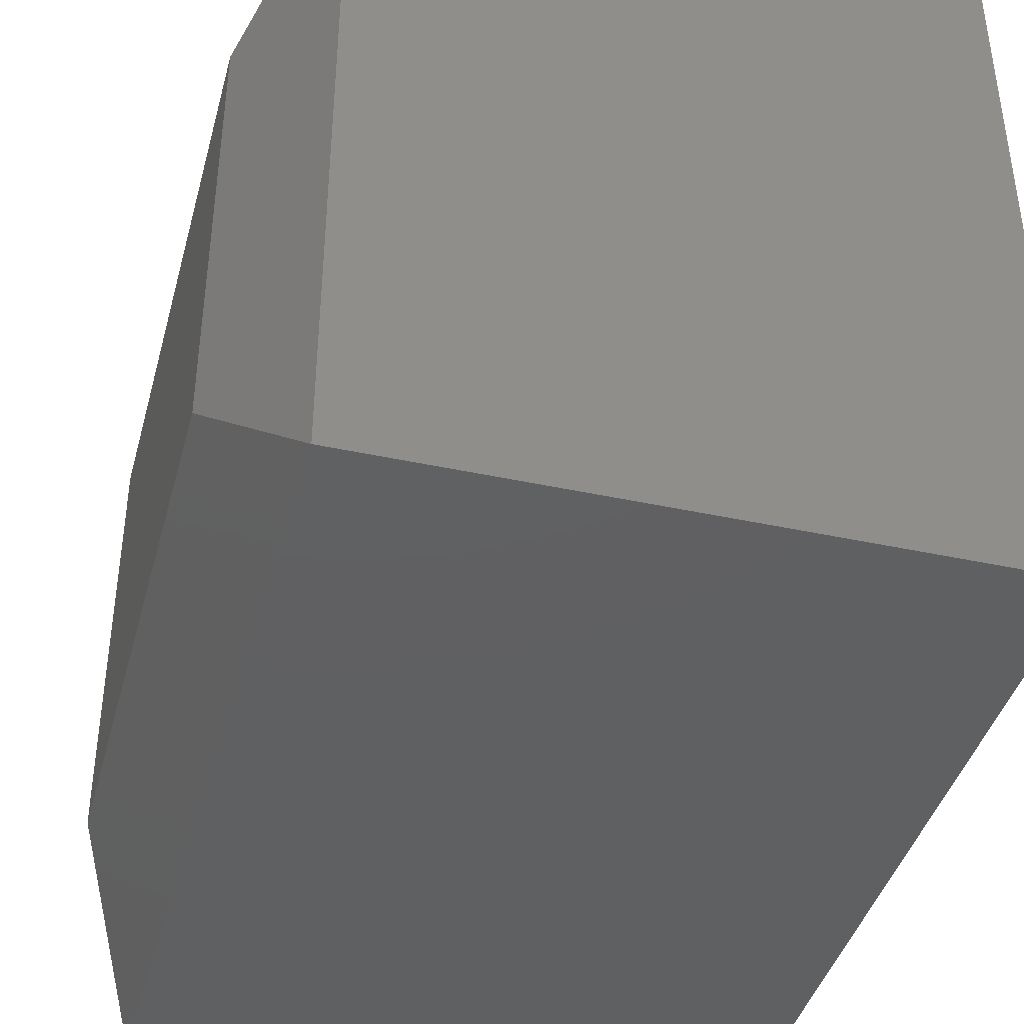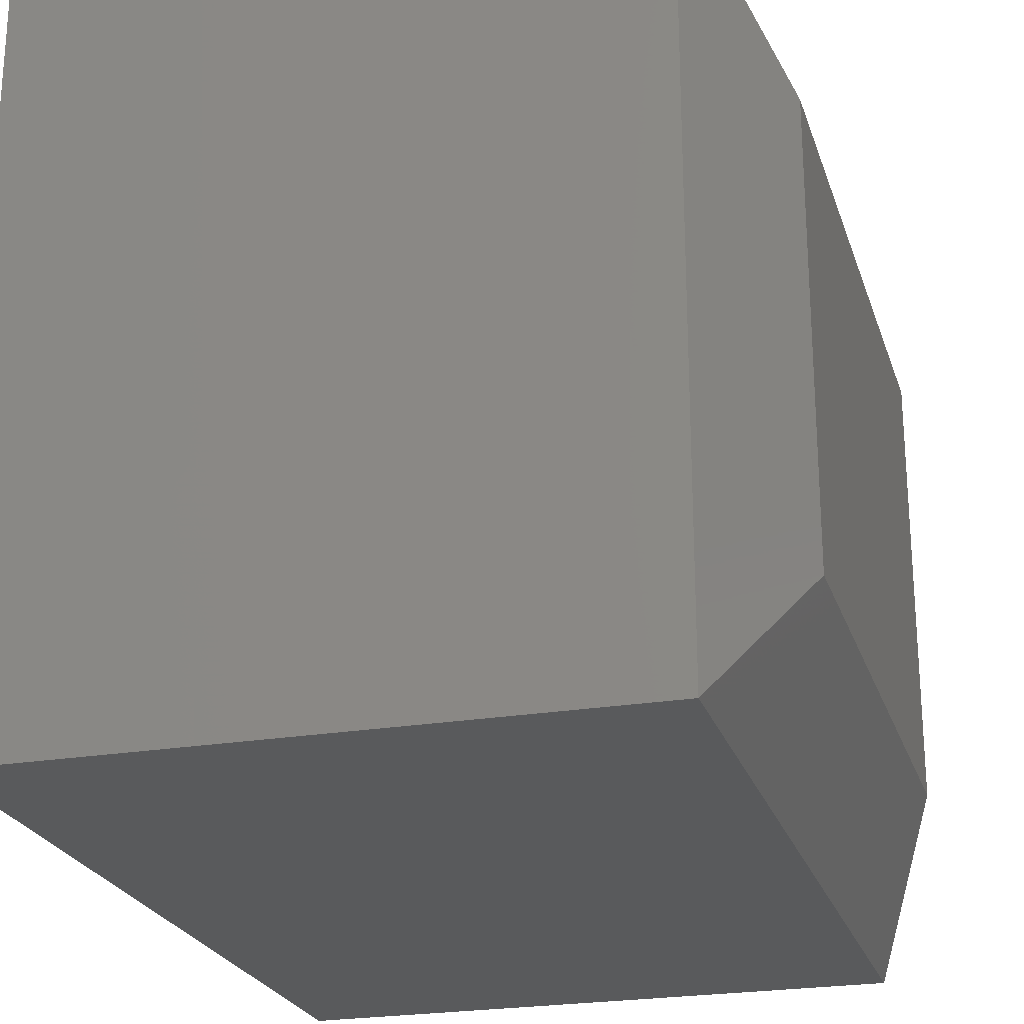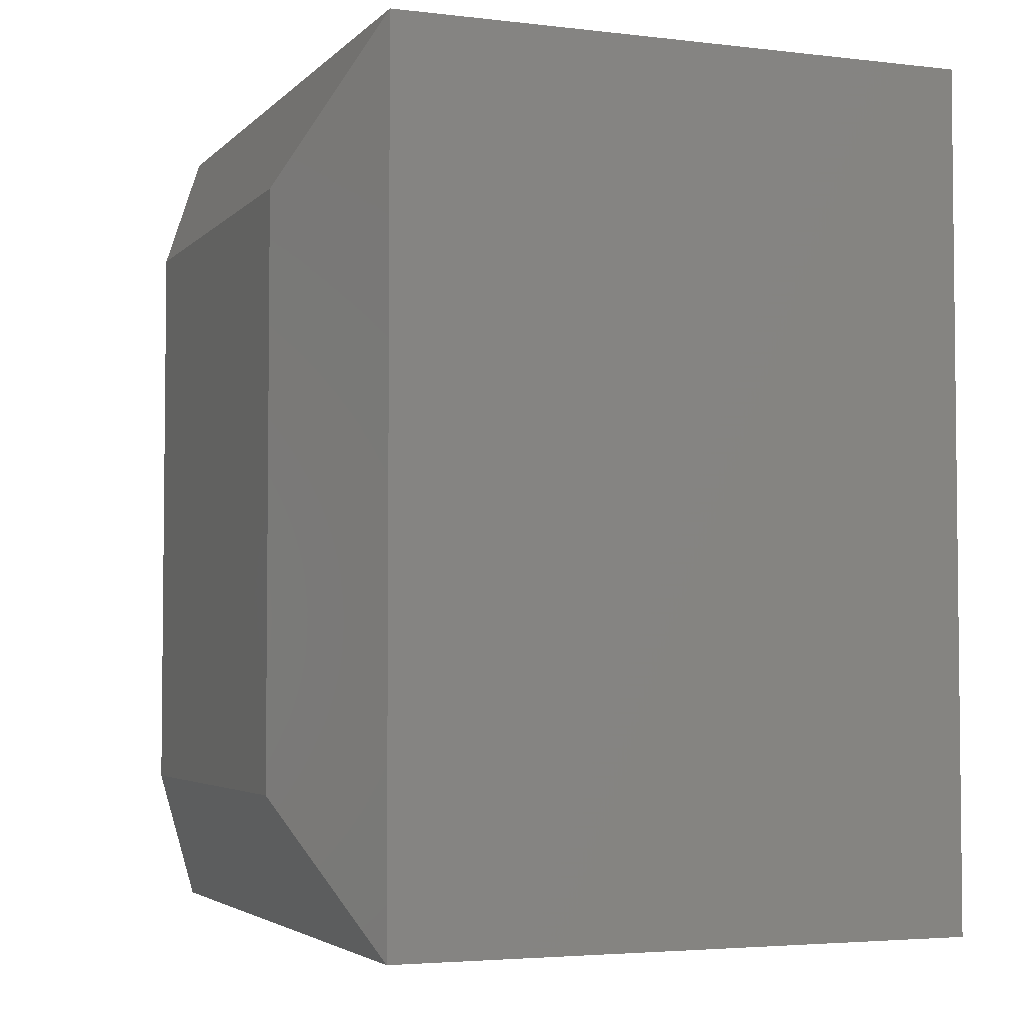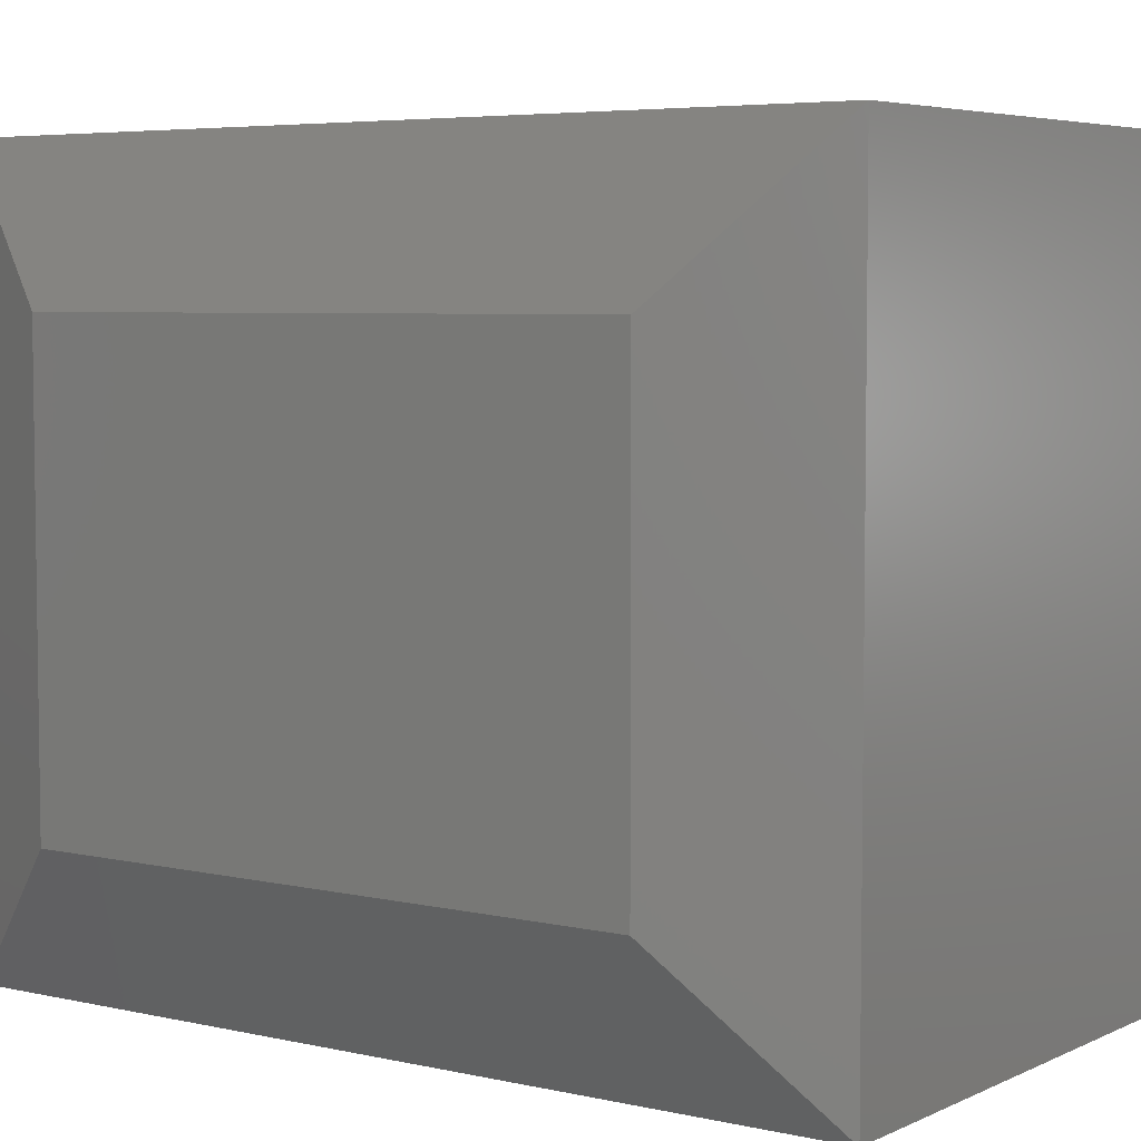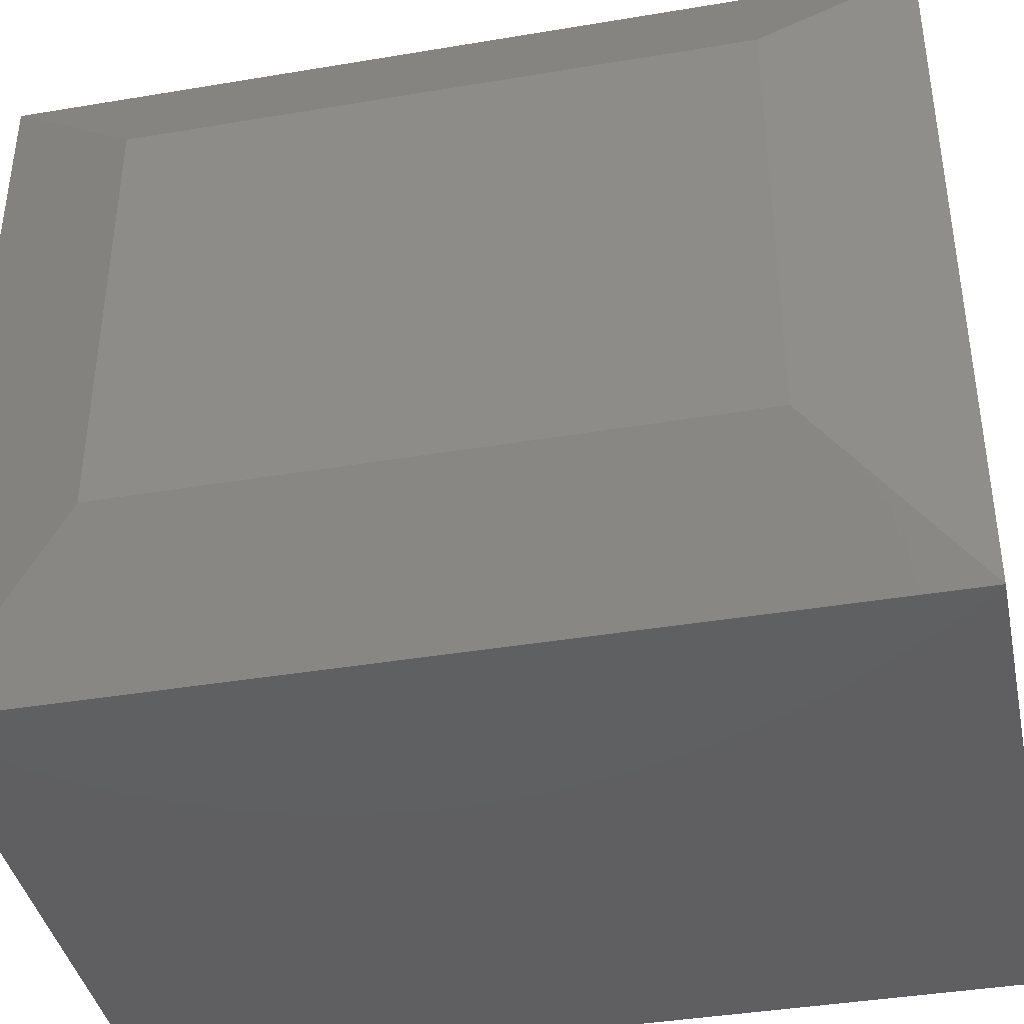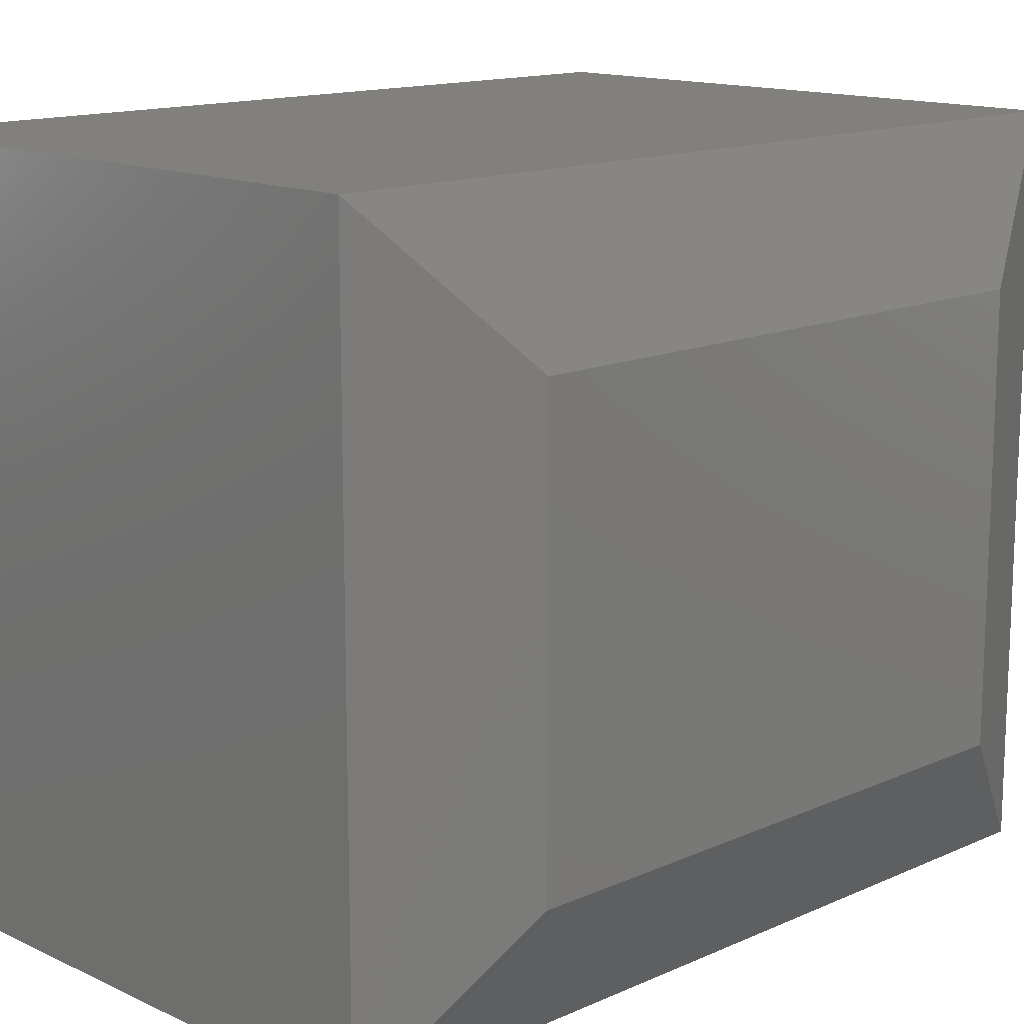
<metadata>
{"format":"stl","ext":"stl","renderer":"f3d","projection":"perspective","resolution":1024,"background":"white","views":[{"elev":-41.2,"azim":-14.8,"up":"+Z"},{"elev":-23.8,"azim":-164.1,"up":"+Z"},{"elev":-3.8,"azim":-21.5,"up":"+Y"},{"elev":5.2,"azim":-54.6,"up":"+Z"},{"elev":-40.1,"azim":-78.3,"up":"+Z"},{"elev":14.1,"azim":-134.4,"up":"+Z"}]}
</metadata>
<code>
# stl→obj: 12 verts, 20 faces
v 0.0625 -0.75 -3.827e-18
v 0.5789 -0.75 -3.545e-17
v 0.0625 -0.75 0.625
v 0.5789 -0.75 0.625
v 0.0625 0 1.005e-17
v 0.0625 5.551e-17 0.625
v 0.5789 0 -3.545e-17
v 0.5789 0 0.625
v 3.062e-17 -0.125 0.5
v 7.654e-18 -0.125 0.125
v 3.062e-17 -0.625 0.5
v 7.654e-18 -0.625 0.125
f 1 2 3
f 3 2 4
f 5 6 7
f 7 6 8
f 9 10 11
f 11 10 12
f 8 6 4
f 4 6 3
f 5 7 1
f 1 7 2
f 3 6 11
f 11 6 9
f 5 10 6
f 6 10 9
f 5 1 10
f 10 1 12
f 1 3 12
f 12 3 11
f 7 8 2
f 2 8 4

</code>
